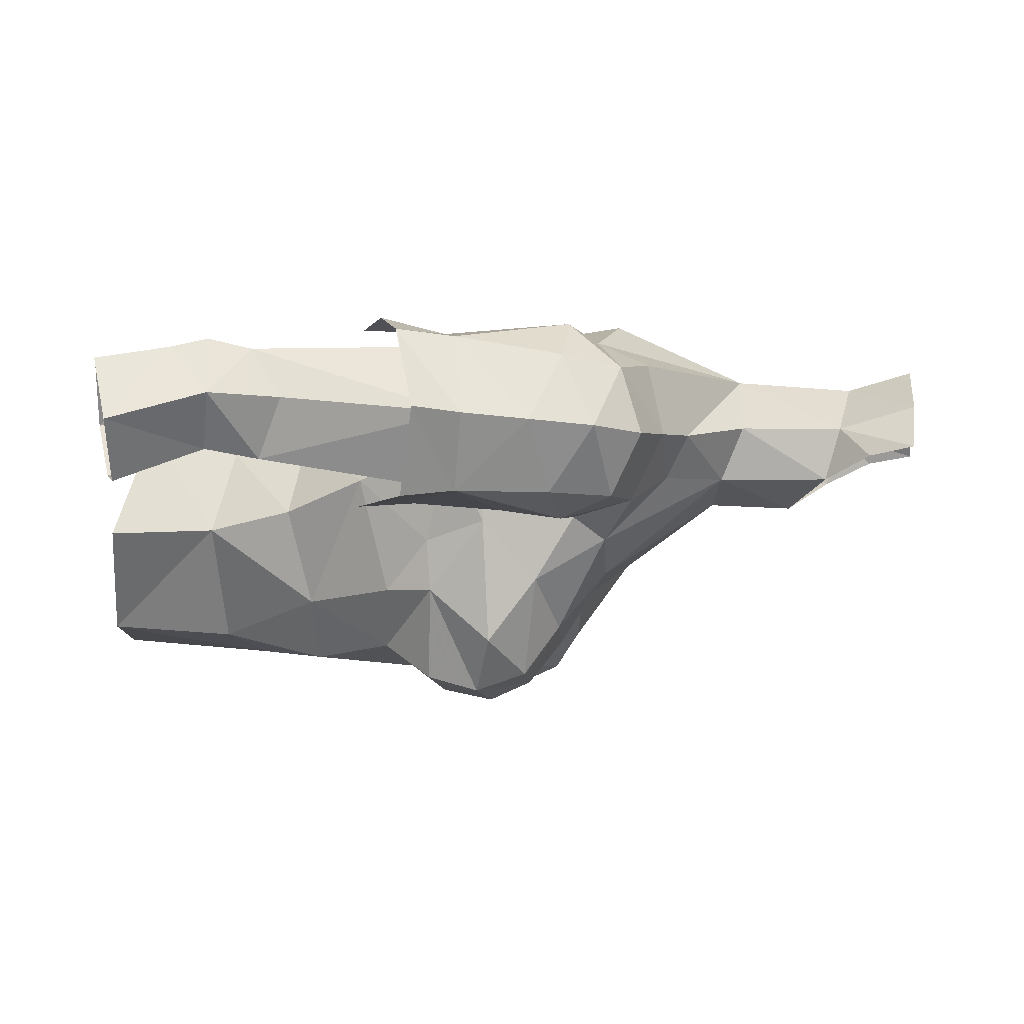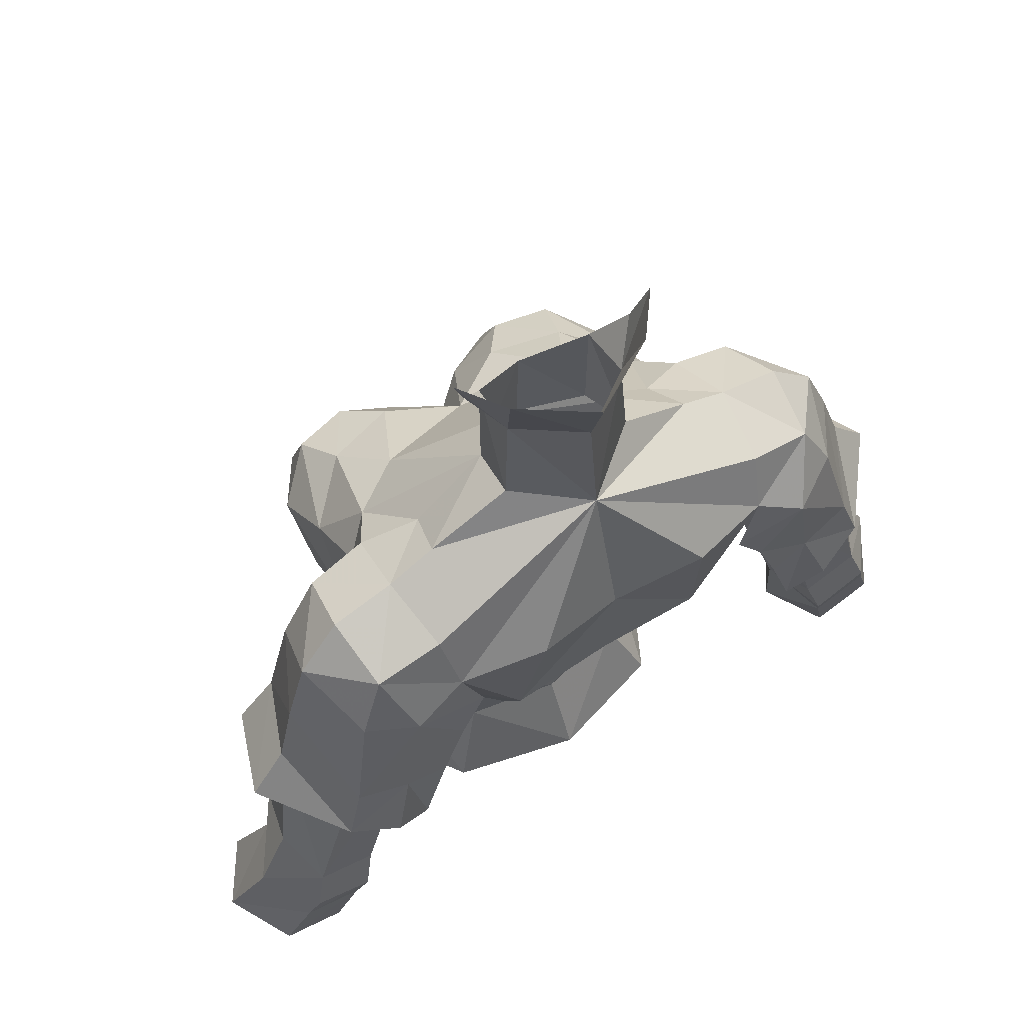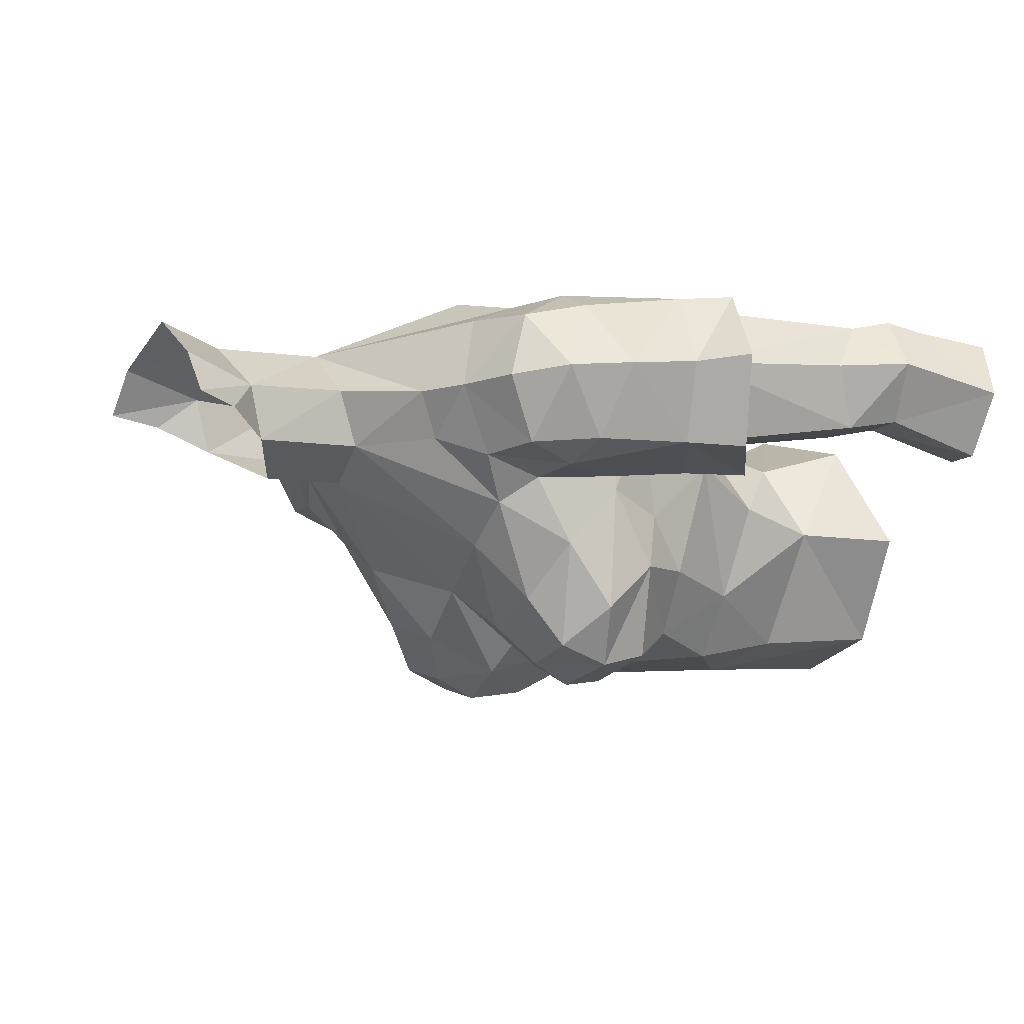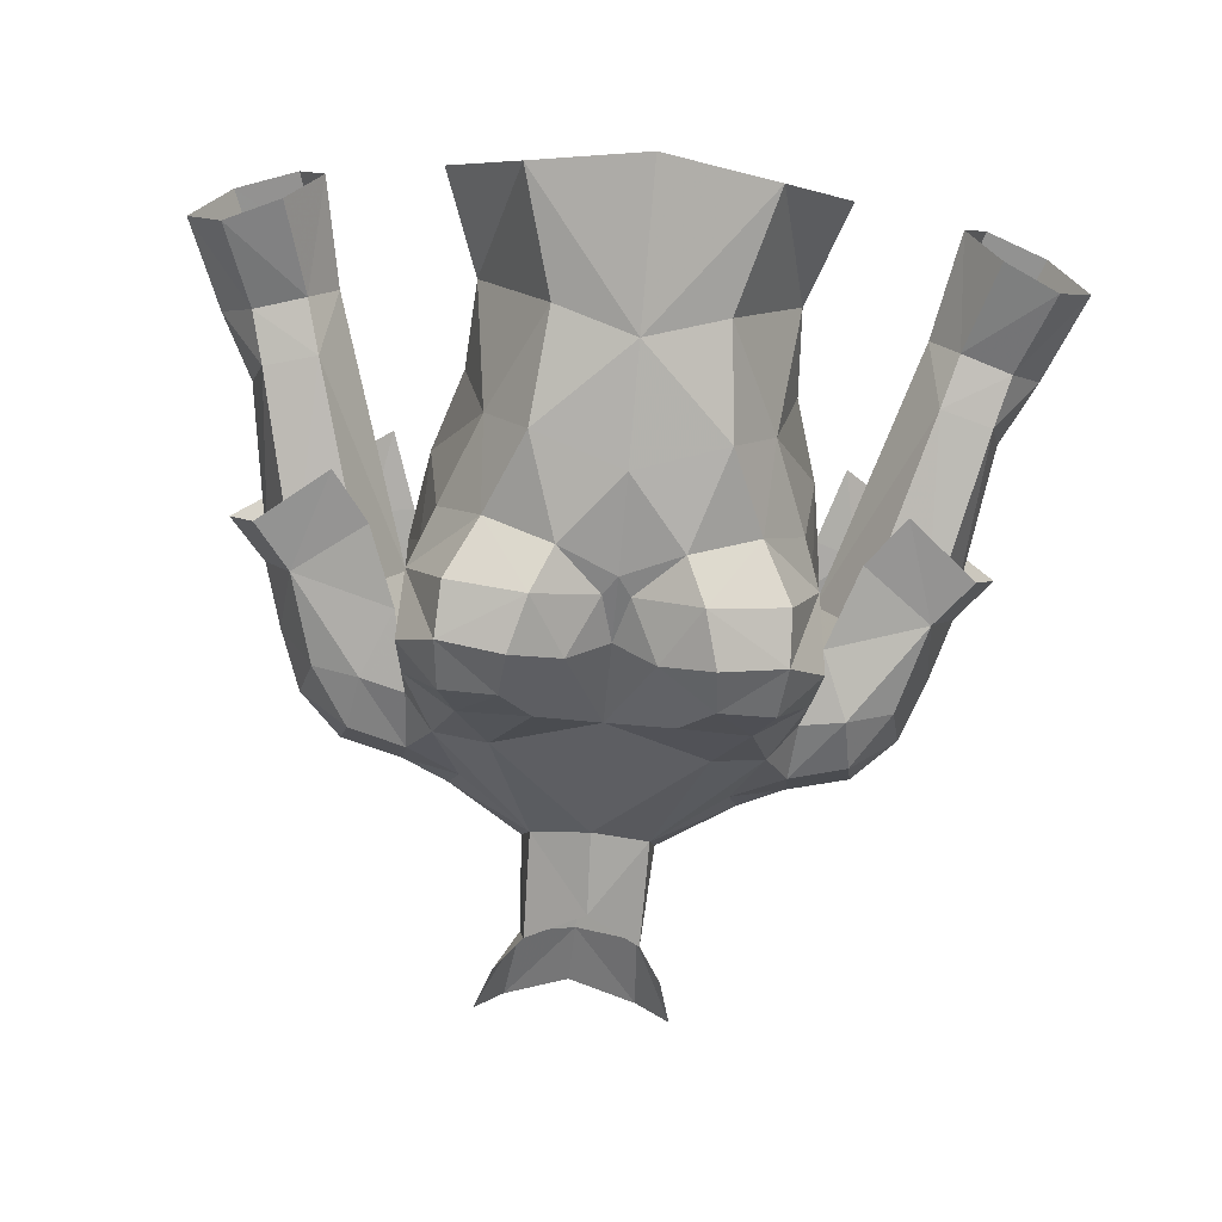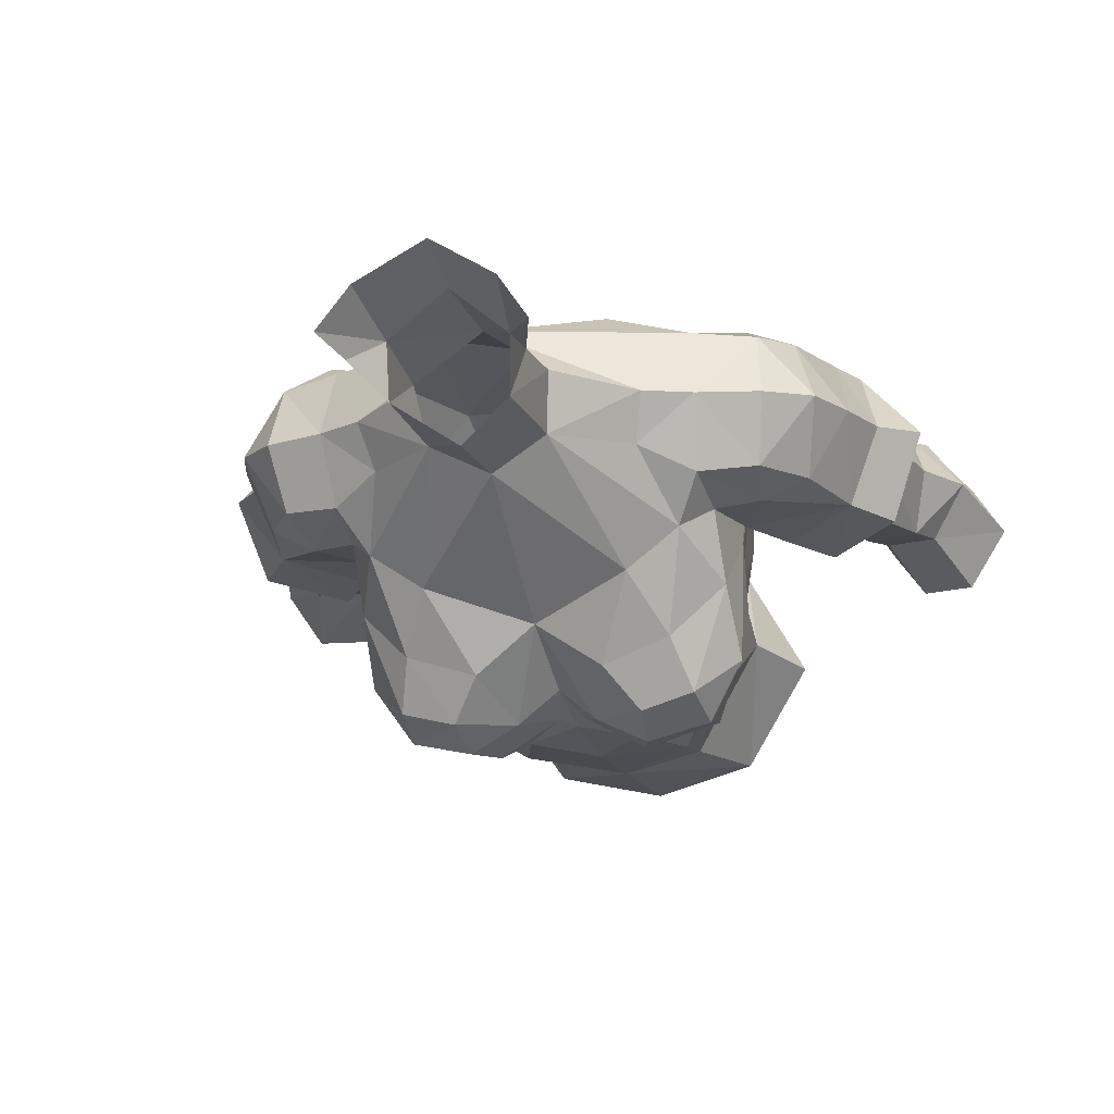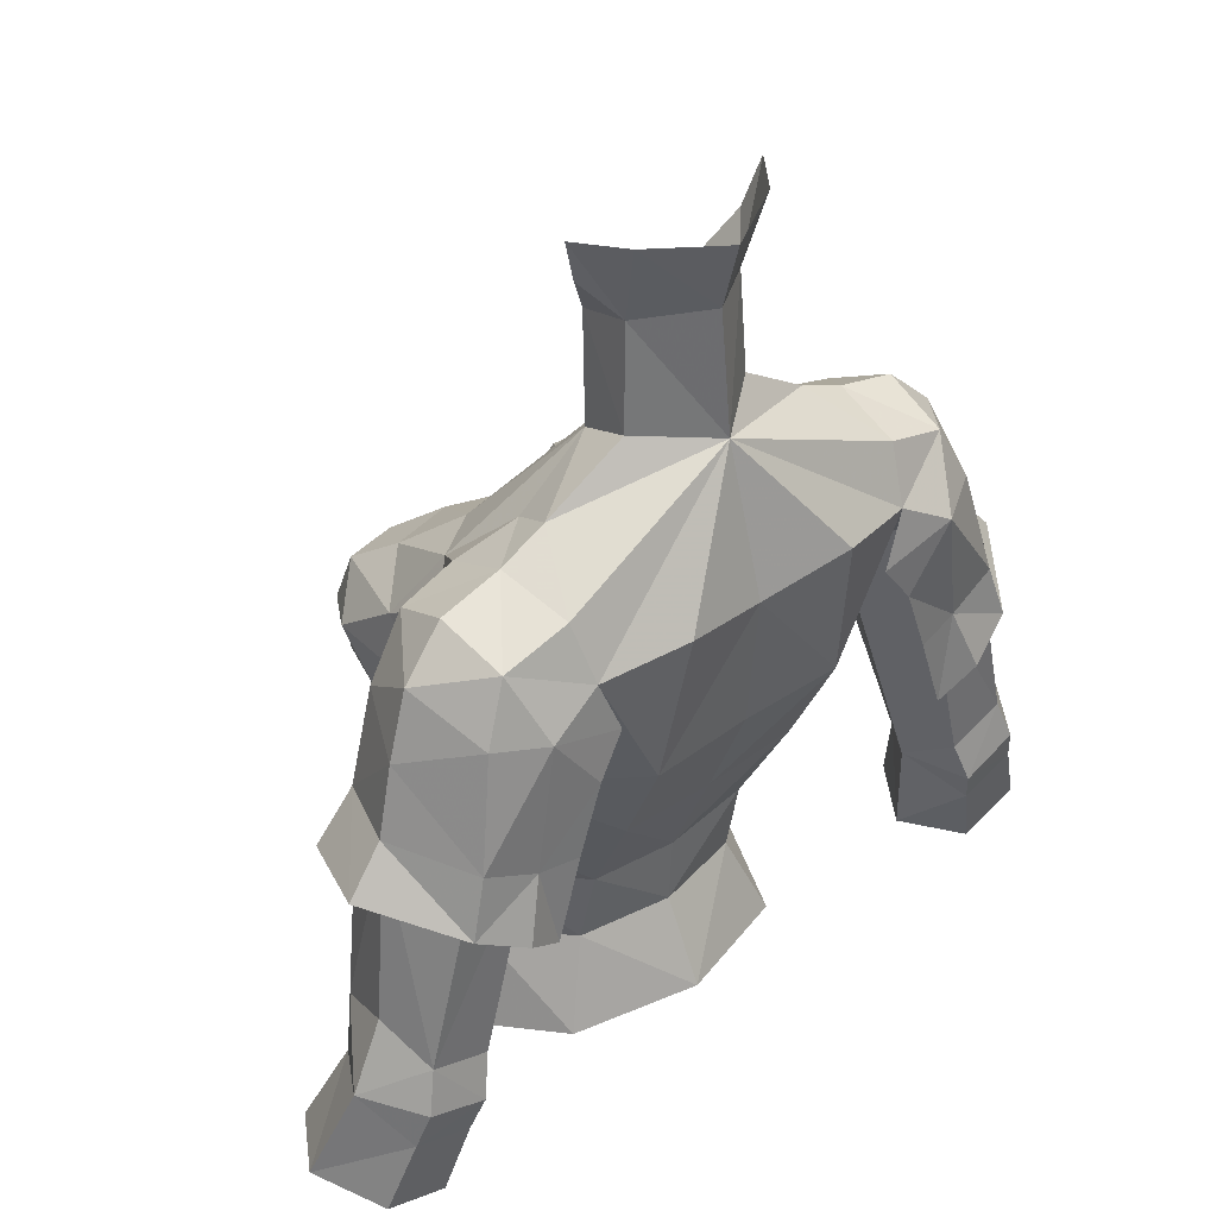
<metadata>
{"format":"obj","ext":"obj","renderer":"f3d","projection":"perspective","resolution":1024,"background":"white","views":[{"elev":1.2,"azim":-80.2,"up":"+Y"},{"elev":62.7,"azim":147.0,"up":"+Z"},{"elev":-10.1,"azim":55.4,"up":"+Y"},{"elev":-74.9,"azim":175.0,"up":"+Y"},{"elev":-19.2,"azim":16.0,"up":"+Y"},{"elev":38.4,"azim":137.8,"up":"+Z"}]}
</metadata>
<code>
g knight_armour_female_31041
v 4.53 -3.936 63.52
v 4.952 -2.485 64.78
v 5.183 -3.995 65.12
v 3.671 -5.005 68.39
v 1.76 -5.601 68.17
v 2.614 -6.704 67.36
v 4.097 -6.323 67.46
v 3.382 -5.626 63.25
v 4.178 -6.451 64.67
v 2.084 -7.021 64.71
v 1.559 -6.366 63.63
v 5.166 0.5102 71.54
v 3.579 -0.72 71.46
v 4.99 -1.323 70.64
v 4.295 -2.466 69.78
v 2.422 -6.07 60.98
v 2.681 1.803 63.33
v 2.826 3.012 65.92
v 5.395 0.3487 65.46
v 4.921 -0.7885 62.83
v -0.005141 2.102 73.31
v 4.685 3.073 69.66
v 2.443 3.635 69.97
v 5.333 -1.914 66.47
v 1.517 -0.9196 75.85
v -0.1028 -1.641 74.77
v 1.593 -0.7759 72.88
v 1.809 0.7202 73.52
v 1.633 0.5515 76.26
v -0.005128 1.766 63.13
v -0.005131 2.897 65.89
v 2.811 -3.488 69.62
v 5.087 -1.801 69.01
v 5.13 -3.558 67.94
v -0.005124 -1.551 72.48
v -0.00513 -4.414 68.55
v 0.3464 -6.047 64.86
v -0.005129 -5.596 66.15
v -0.005129 -6.155 64.35
v -0.005129 -6.383 61.73
v -0.005126 -6.131 58.6
v 2.132 -5.457 58.07
v 5.244 -5.299 66.61
v 3.361 0.6361 56.1
v 2.492 -0.06113 58.43
v 4.007 -2.262 58.13
v 4.998 -2.337 55.44
v 5.651 3.005 69.07
v 5.424 0.7188 66.43
v 4.685 3.073 69.66
v 5.424 0.7188 66.43
v 2.411 0.4081 60.62
v 4.172 -1.71 60.49
v 1.937 1.142 78.37
v 2.731 -0.07967 78.34
v 0.1015 1.857 76.53
v 0.1564 2.369 78.3
v 4.236 -6.809 66.09
v -0.005141 2.102 73.31
v 3.044 -5.191 54.87
v 3.546 -4.356 61.02
v 2.303 -0.3033 77.1
v 6.287 2.813 66.24
v 5.424 0.7188 66.43
v 6.343 -1.029 66.46
v 5.087 -1.801 69.01
v -0.005133 3.211 69.48
v 1.105 -6.559 66.36
v -0.005129 -5.836 54.33
v -0.005131 1.56 56.21
v -0.005128 0.4654 58.49
v 2.494 -7.247 66.19
v 7.8 2.759 60.38
v 7.653 1.166 59.22
v 7.985 2.849 66.4
v 9.373 2.764 60.94
v 9.113 1.051 66.5
v 9.819 1.454 61.85
v 9.764 0.08489 59.74
v 10.73 1.566 60.11
v 9.397 -0.1828 61.13
v 7.972 -0.1718 60.74
v 8.371 0.1452 59.31
v 8.143 3.044 59.27
v 9.717 3.026 59.84
v 8.187 -1.035 66.25
v 7.653 1.166 59.22
v 8.166 0.7445 56.23
v 9.052 -0.6261 56.77
v 11.64 0.8607 57.62
v 10.69 2.495 57.01
v 10 2.805 58.89
v 10.54 -0.7693 57.45
v 8.434 2.804 58.34
v 9.006 2.489 56.41
v 8.166 0.7445 56.23
v -0.005128 0.5648 60.42
v 3.883 0.4859 72.11
v 4.917 2.424 71.09
v 3.883 0.4859 72.11
v 6.079 -1.377 68.88
v 6.317 -1.594 68.77
v 4.99 -1.323 70.64
v 5.087 -1.801 69.01
v 4.685 3.073 69.66
v 4.917 2.424 71.09
v 6.668 2.319 70.54
v 6.086 3.243 68.86
v 6.574 -1.189 70.26
v 5.166 0.5102 71.54
v 7.391 2.648 69.04
v 8.655 0.8786 68.33
v 8.029 3.122 66.2
v 7.602 -1.08 68.7
v 8.304 -1.031 66.25
v 6.61 3.272 65.54
v 5.464 3.343 65.35
v 4.847 3.341 67.16
v 8.033 0.7159 69.99
v 6.328 -1.41 64.71
v 7.35 -1.489 63.36
v 9.305 -1.162 64.98
v 6.85 0.525 71.12
v 4.109 3.207 68.19
v 5.512 -1.603 66.85
v 10.21 1.202 65.47
v 9.172 1.049 66.59
v 8.497 3.31 64.69
v 6.166 3.413 63.25
v 7.195 3.697 63.97
v 6.85 0.525 71.12
v 1.809 0.7202 73.52
v 5.166 0.5102 71.54
v -4.54 -3.936 63.52
v -5.039 -3.891 64.89
v -4.963 -2.485 64.78
v -3.681 -5.005 68.39
v -4.107 -6.323 67.46
v -2.624 -6.704 67.36
v -1.77 -5.601 68.17
v -3.392 -5.626 63.25
v -2.095 -7.021 64.71
v -1.569 -6.366 63.63
v -5.176 0.5102 71.54
v -5 -1.323 70.64
v -3.59 -0.72 71.46
v -4.306 -2.466 69.78
v -2.433 -6.07 60.98
v -2.691 1.803 63.33
v -4.931 -0.7885 62.83
v -5.406 0.3487 65.46
v -2.836 3.012 65.92
v -4.696 3.073 69.66
v -4.927 2.424 71.09
v -2.453 3.635 69.97
v -5.344 -1.914 66.47
v -1.606 -0.7632 75.9
v -1.603 -0.776 72.88
v -1.561 0.7115 76.31
v -1.819 0.7202 73.52
v -2.822 -3.488 69.62
v -5.14 -3.558 67.94
v -5.097 -1.801 69.01
v -0.3566 -6.047 64.86
v -2.142 -5.457 58.07
v -5.254 -5.299 66.61
v -3.371 0.6361 56.1
v -5.009 -2.337 55.44
v -4.018 -2.262 58.13
v -2.502 -0.06113 58.43
v -5.662 3.005 69.07
v -4.696 3.073 69.66
v -5.434 0.7188 66.43
v -5.434 0.7188 66.43
v -2.421 0.4081 60.62
v -4.182 -1.71 60.49
v -1.734 1.326 78.43
v -2.647 0.1898 78.42
v -4.247 -6.809 66.09
v -4.188 -6.451 64.67
v -3.054 -5.191 54.87
v -3.557 -4.356 61.02
v -2.284 -0.07347 77.18
v -6.298 2.813 66.24
v -5.434 0.7188 66.43
v -5.097 -1.801 69.01
v -6.353 -1.029 66.46
v -1.116 -6.559 66.36
v -2.504 -7.247 66.19
v -7.664 1.166 59.22
v -7.811 2.759 60.38
v -9.384 2.764 60.94
v -7.996 2.849 66.4
v -9.829 1.454 61.85
v -9.123 1.051 66.5
v -9.775 0.08483 59.74
v -9.407 -0.1828 61.13
v -10.74 1.566 60.11
v -7.982 -0.1718 60.74
v -8.381 0.1451 59.31
v -8.154 3.044 59.27
v -9.727 3.026 59.84
v -8.198 -1.035 66.25
v -7.664 1.166 59.22
v -9.062 -0.6261 56.77
v -8.176 0.7444 56.23
v -11.65 0.8607 57.62
v -10.01 2.805 58.89
v -10.7 2.495 57.01
v -10.55 -0.7694 57.45
v -8.444 2.804 58.34
v -9.017 2.489 56.41
v -8.176 0.7444 56.23
v -3.893 0.4858 72.11
v -3.893 0.4858 72.11
v -6.089 -1.377 68.88
v -6.306 -1.817 68.82
v -5.097 -1.801 69.01
v -5 -1.323 70.64
v -4.696 3.073 69.66
v -5.911 3.548 68.99
v -6.678 2.319 70.54
v -4.927 2.424 71.09
v -5.176 0.5102 71.54
v -6.584 -1.189 70.26
v -7.402 2.648 69.04
v -8.039 3.122 66.2
v -8.665 0.8786 68.33
v -8.315 -1.031 66.25
v -7.613 -1.08 68.7
v -6.623 3.266 65.65
v -4.857 3.341 67.16
v -5.525 3.346 65.32
v -8.043 0.7159 69.99
v -9.315 -1.162 64.98
v -7.36 -1.489 63.36
v -6.339 -1.41 64.71
v -6.86 0.525 71.12
v -4.119 3.207 68.19
v -5.535 -1.608 66.98
v -9.182 1.048 66.59
v -10.16 1.2 65.47
v -8.507 3.31 64.69
v -6.176 3.413 63.25
v -7.205 3.697 63.97
v -6.86 0.525 71.12
v -1.819 0.7202 73.52
v -5.176 0.5102 71.54
f 1 2 3
f 4 5 6
f 6 7 4
f 8 3 9
f 10 11 8
f 12 13 14
f 14 13 15
f 11 16 8
f 17 18 19
f 19 20 17
f 21 22 23
f 23 22 18
f 19 24 2
f 25 26 27
f 25 28 29
f 20 2 1
f 30 31 18
f 18 17 30
f 15 13 27
f 27 32 15
f 24 33 34
f 35 36 32
f 32 27 35
f 37 38 39
f 16 40 41
f 41 42 16
f 34 4 7
f 7 43 34
f 44 45 46
f 46 47 44
f 48 49 50
f 22 51 19
f 52 17 20
f 20 53 52
f 24 19 51
f 51 33 24
f 22 19 18
f 54 55 29
f 54 29 56
f 56 57 54
f 32 4 15
f 34 33 15
f 58 9 3
f 3 43 58
f 28 59 29
f 46 60 47
f 46 61 42
f 55 62 29
f 48 63 49
f 64 65 66
f 23 67 21
f 67 23 18
f 5 32 36
f 5 36 68
f 1 8 61
f 60 41 69
f 45 44 70
f 70 71 45
f 10 9 58
f 68 10 72
f 11 40 16
f 49 63 73
f 73 74 49
f 63 75 76
f 76 73 63
f 76 75 77
f 77 78 76
f 79 80 81
f 82 83 79
f 79 81 82
f 74 73 84
f 84 73 76
f 76 85 84
f 80 85 76
f 77 86 81
f 81 78 77
f 82 87 83
f 83 87 88
f 88 89 83
f 90 91 92
f 92 80 90
f 64 87 82
f 82 65 64
f 79 93 90
f 90 80 79
f 94 92 91
f 91 95 94
f 94 95 96
f 96 74 94
f 83 89 93
f 93 79 83
f 92 94 84
f 84 85 92
f 80 92 85
f 94 74 84
f 25 29 62
f 71 97 52
f 52 45 71
f 53 61 46
f 58 43 7
f 5 68 6
f 10 8 9
f 61 8 16
f 42 61 16
f 14 15 33
f 78 81 80
f 76 78 80
f 67 18 31
f 1 61 20
f 53 46 45
f 45 52 53
f 97 30 17
f 17 52 97
f 20 61 53
f 58 7 6
f 6 72 58
f 6 68 72
f 43 3 24
f 68 36 38
f 39 11 37
f 40 11 39
f 21 98 99
f 13 12 100
f 82 81 86
f 86 65 82
f 65 86 101
f 66 65 101
f 19 2 20
f 11 10 37
f 37 10 68
f 38 37 68
f 5 4 32
f 4 34 15
f 72 10 58
f 34 43 24
f 2 24 3
f 25 27 28
f 26 35 27
f 59 56 29
f 102 103 104
f 105 106 107
f 107 108 105
f 103 109 110
f 106 110 107
f 111 112 113
f 112 114 115
f 116 117 118
f 118 108 116
f 119 109 114
f 109 102 114
f 119 111 107
f 115 120 121
f 121 122 115
f 110 109 123
f 107 111 108
f 108 118 124
f 124 105 108
f 125 102 104
f 115 122 126
f 126 127 115
f 114 102 115
f 127 126 128
f 128 113 127
f 129 117 116
f 116 130 129
f 116 113 128
f 128 130 116
f 111 113 108
f 125 115 102
f 120 115 125
f 107 110 131
f 119 107 131
f 115 127 112
f 112 127 113
f 111 119 112
f 112 119 114
f 102 109 103
f 119 123 109
f 113 116 108
f 60 42 41
f 100 27 13
f 21 132 98
f 98 133 99
f 100 28 27
f 134 135 136
f 137 138 139
f 139 140 137
f 141 135 134
f 142 141 143
f 144 145 146
f 145 147 146
f 143 141 148
f 149 150 151
f 151 152 149
f 21 153 154
f 155 152 153
f 151 136 156
f 157 158 26
f 157 159 160
f 150 134 136
f 30 149 152
f 152 31 30
f 147 161 158
f 158 146 147
f 156 162 163
f 35 158 161
f 161 36 35
f 164 39 38
f 148 165 41
f 41 40 148
f 162 166 138
f 138 137 162
f 167 168 169
f 169 170 167
f 171 172 173
f 153 151 174
f 175 176 150
f 150 149 175
f 156 163 174
f 174 151 156
f 153 152 151
f 177 159 178
f 177 57 56
f 56 159 177
f 161 147 137
f 162 147 163
f 179 166 135
f 135 180 179
f 160 159 59
f 169 168 181
f 169 165 182
f 178 159 183
f 171 173 184
f 185 186 187
f 155 21 67
f 67 152 155
f 140 36 161
f 140 188 36
f 134 182 141
f 181 69 41
f 170 71 70
f 70 167 170
f 142 179 180
f 188 189 142
f 143 148 40
f 173 190 191
f 191 184 173
f 184 191 192
f 192 193 184
f 192 194 195
f 195 193 192
f 196 197 198
f 199 197 196
f 196 200 199
f 190 201 191
f 201 202 192
f 192 191 201
f 198 192 202
f 195 194 197
f 197 203 195
f 199 200 204
f 200 205 206
f 206 204 200
f 207 198 208
f 208 209 207
f 185 187 199
f 199 204 185
f 196 198 207
f 207 210 196
f 211 212 209
f 209 208 211
f 211 190 213
f 213 212 211
f 200 196 210
f 210 205 200
f 208 202 201
f 201 211 208
f 198 202 208
f 211 201 190
f 157 183 159
f 71 170 175
f 175 97 71
f 176 169 182
f 179 138 166
f 140 139 188
f 142 180 141
f 182 148 141
f 165 148 182
f 145 163 147
f 194 198 197
f 192 198 194
f 67 31 152
f 134 150 182
f 176 175 170
f 170 169 176
f 97 175 149
f 149 30 97
f 150 176 182
f 179 189 139
f 139 138 179
f 139 189 188
f 166 156 135
f 188 38 36
f 39 164 143
f 40 39 143
f 21 154 214
f 146 215 144
f 199 187 203
f 203 197 199
f 187 216 203
f 186 216 187
f 151 150 136
f 143 164 142
f 164 188 142
f 38 188 164
f 140 161 137
f 137 147 162
f 189 179 142
f 162 156 166
f 136 135 156
f 157 160 158
f 26 158 35
f 59 159 56
f 217 218 219
f 220 221 222
f 222 223 220
f 219 224 225
f 223 222 224
f 226 227 228
f 228 229 230
f 231 221 232
f 232 233 231
f 234 230 225
f 225 230 217
f 234 222 226
f 229 235 236
f 236 237 229
f 224 238 225
f 222 221 226
f 221 220 239
f 239 232 221
f 240 218 217
f 229 241 242
f 242 235 229
f 230 229 217
f 241 227 243
f 243 242 241
f 244 245 231
f 231 233 244
f 231 245 243
f 243 227 231
f 226 221 227
f 240 217 229
f 237 240 229
f 222 246 224
f 234 246 222
f 229 228 241
f 228 227 241
f 226 228 234
f 228 230 234
f 217 219 225
f 234 225 238
f 227 221 231
f 169 181 165
f 181 41 165
f 215 146 158
f 21 214 247
f 214 154 248
f 215 158 160
f 46 42 60
f 141 180 135
f 8 1 3
f 21 99 22
f 21 155 153

</code>
